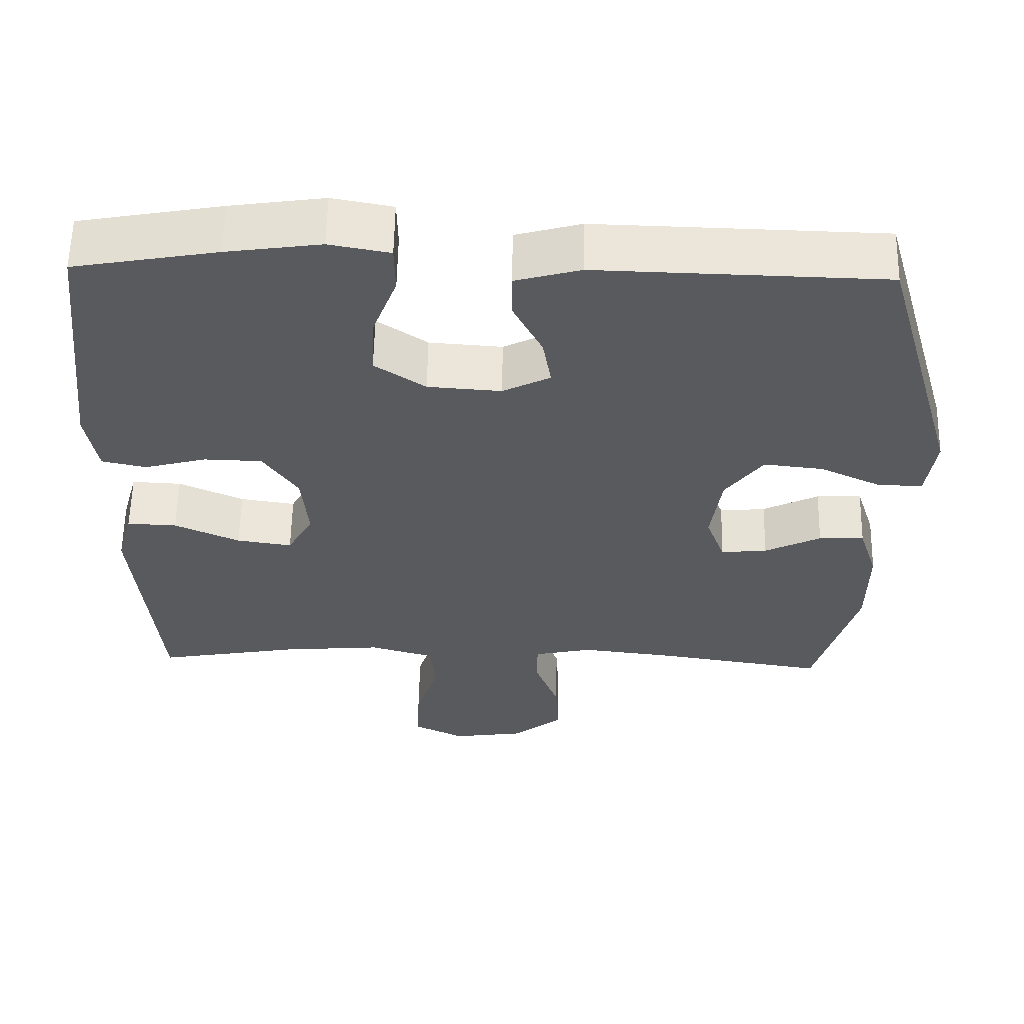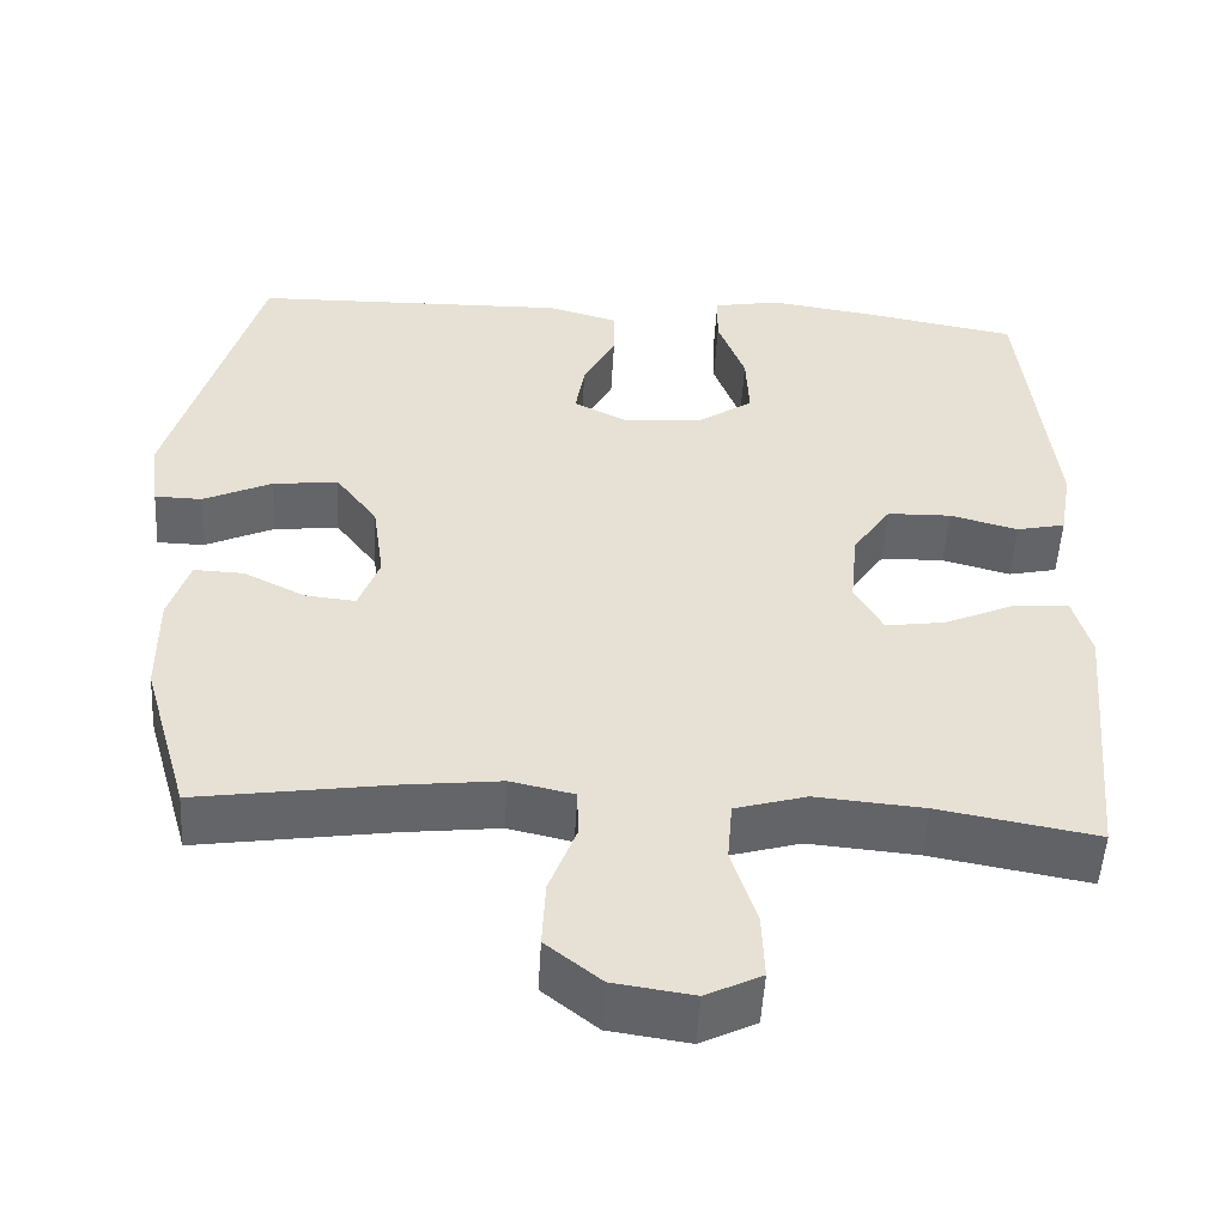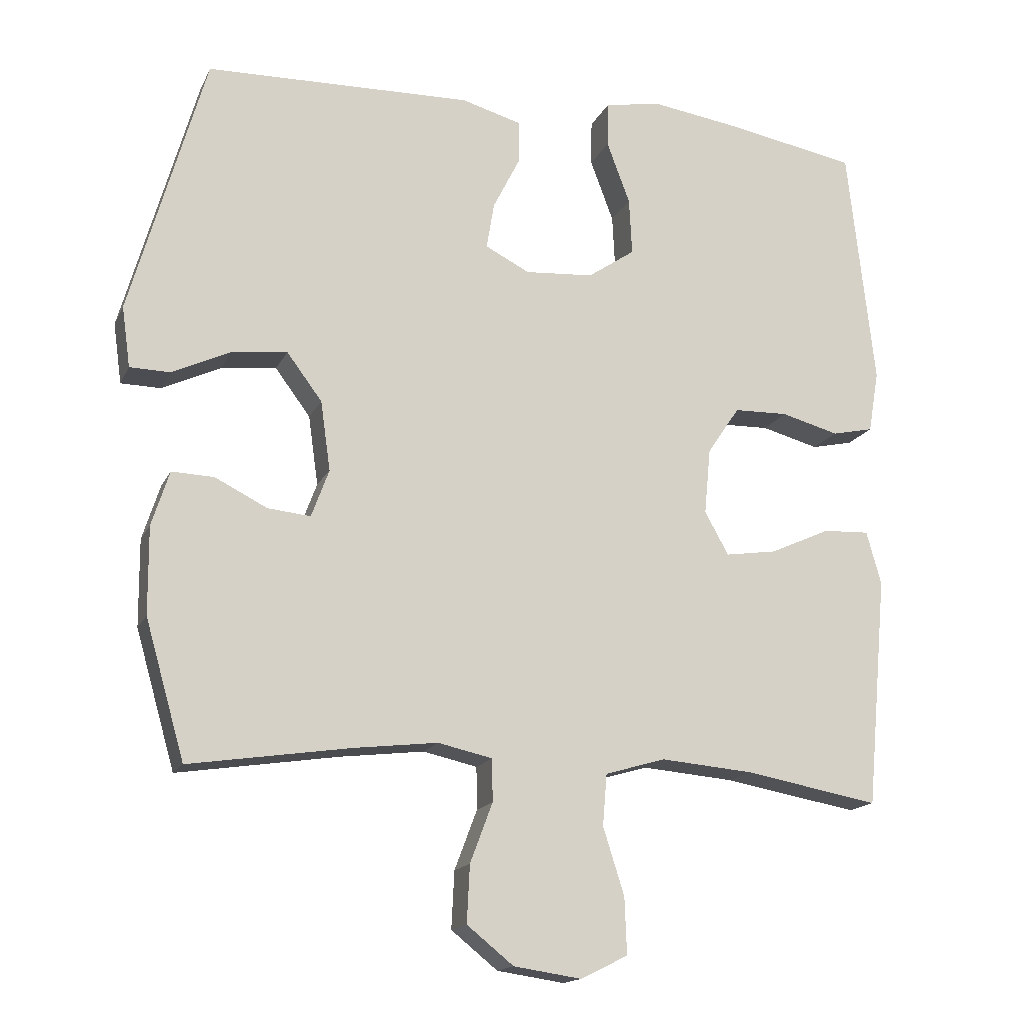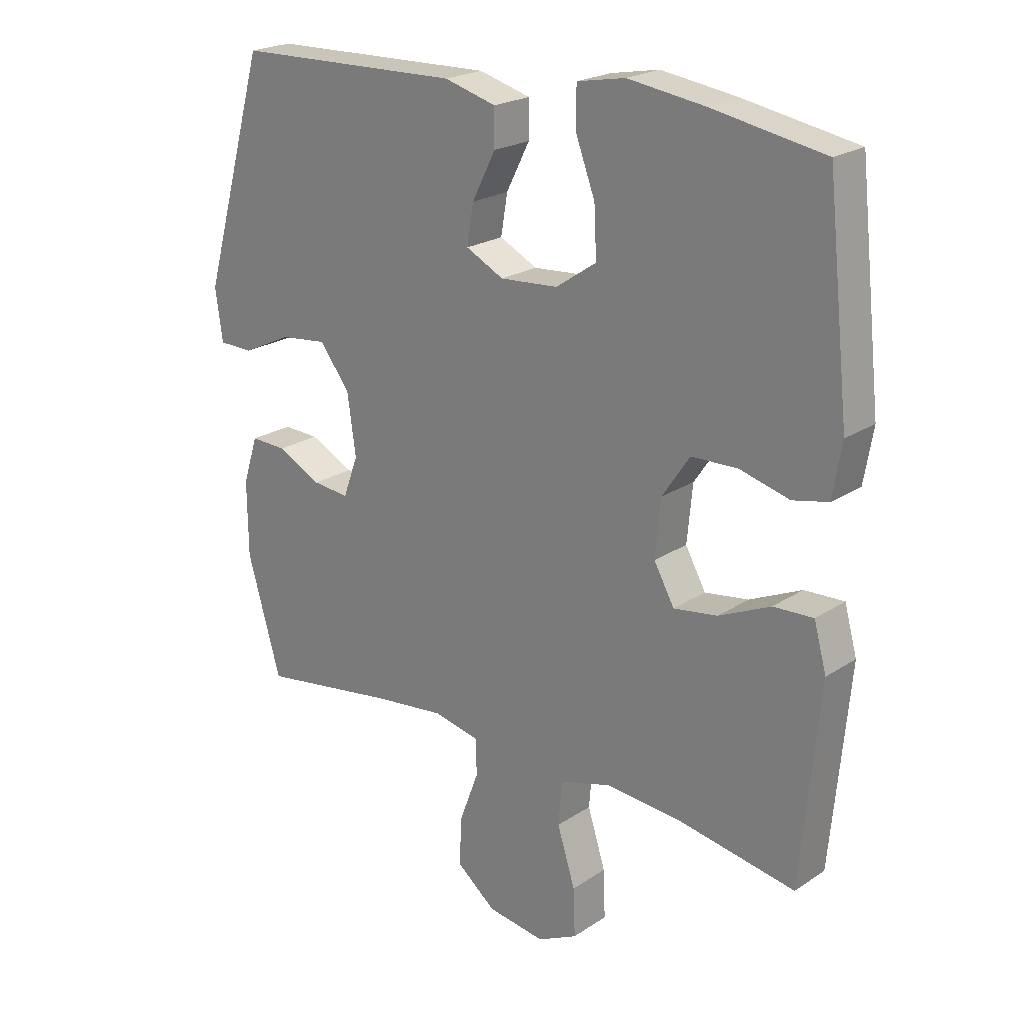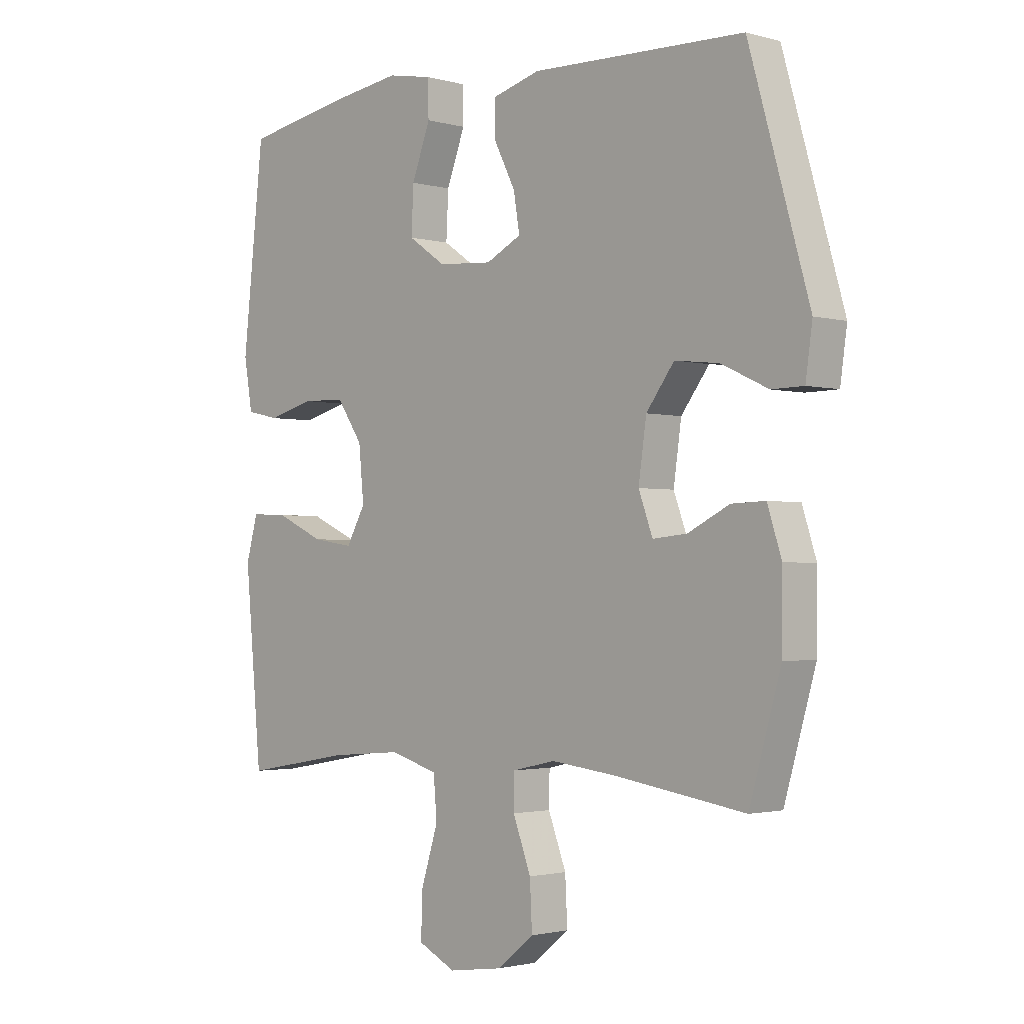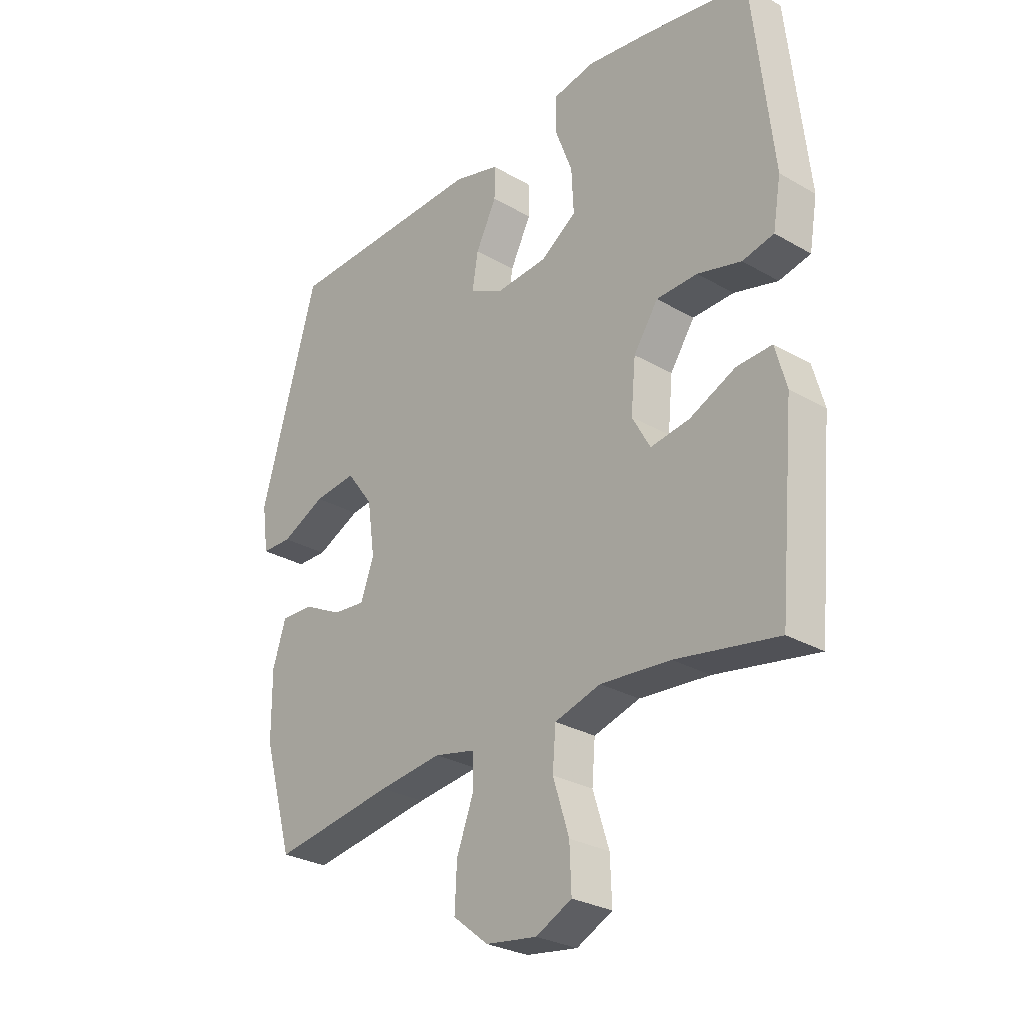
<metadata>
{"format":"obj","ext":"obj","renderer":"f3d","projection":"perspective","resolution":1024,"background":"white","views":[{"elev":58.5,"azim":-178.9,"up":"+Z"},{"elev":-51.6,"azim":-3.3,"up":"+Z"},{"elev":-16.1,"azim":-18.6,"up":"+Z"},{"elev":21.9,"azim":41.2,"up":"+Z"},{"elev":-1.9,"azim":-134.3,"up":"+Z"},{"elev":-28.3,"azim":48.9,"up":"+Z"}]}
</metadata>
<code>
v 0.5 0.07 -0.5
v 0.309 0.07 -0.466
v 0.178 0.07 -0.455
v 0.092 0.07 -0.48
v 0.086 0.07 -0.553
v 0.116 0.07 -0.648
v 0.119 0.07 -0.728
v 0.052 0.07 -0.761
v -0.044 0.07 -0.747
v -0.11 0.07 -0.694
v -0.106 0.07 -0.613
v -0.074 0.07 -0.528
v -0.075 0.07 -0.468
v -0.152 0.07 -0.451
v -0.271 0.07 -0.465
v -0.5 0.07 -0.5
v -0.556 0.07 -0.305
v -0.557 0.07 -0.181
v -0.532 0.07 -0.103
v -0.472 0.07 -0.105
v -0.398 0.07 -0.142
v -0.337 0.07 -0.148
v -0.312 0.07 -0.08
v -0.326 0.07 0.019
v -0.376 0.07 0.086
v -0.455 0.07 0.077
v -0.538 0.07 0.038
v -0.595 0.07 0.039
v -0.607 0.07 0.125
v -0.5 0.07 0.5
v -0.121 0.07 0.51
v -0.035 0.07 0.486
v -0.035 0.07 0.426
v -0.074 0.07 0.349
v -0.085 0.07 0.283
v -0.022 0.07 0.251
v 0.075 0.07 0.258
v 0.142 0.07 0.304
v 0.138 0.07 0.385
v 0.105 0.07 0.473
v 0.106 0.07 0.537
v 0.186 0.07 0.552
v 0.311 0.07 0.534
v 0.5 0.07 0.5
v 0.538 0.07 0.155
v 0.523 0.07 0.067
v 0.464 0.07 0.054
v 0.382 0.07 0.076
v 0.305 0.07 0.074
v 0.259 0.07 0.006
v 0.25 0.07 -0.088
v 0.284 0.07 -0.149
v 0.357 0.07 -0.138
v 0.443 0.07 -0.099
v 0.509 0.07 -0.096
v 0.53 0.07 -0.172
v 0.519 0.07 -0.293
v 0.5 0 -0.5
v 0.309 0 -0.466
v 0.178 0 -0.455
v 0.092 0 -0.48
v 0.086 0 -0.553
v 0.116 0 -0.648
v 0.119 0 -0.728
v 0.052 0 -0.761
v -0.044 0 -0.747
v -0.11 0 -0.694
v -0.106 0 -0.613
v -0.074 0 -0.528
v -0.075 0 -0.468
v -0.152 0 -0.451
v -0.271 0 -0.465
v -0.5 0 -0.5
v -0.556 0 -0.305
v -0.557 0 -0.181
v -0.532 0 -0.103
v -0.472 0 -0.105
v -0.398 0 -0.142
v -0.337 0 -0.148
v -0.312 0 -0.08
v -0.326 0 0.019
v -0.376 0 0.086
v -0.455 0 0.077
v -0.538 0 0.038
v -0.595 0 0.039
v -0.607 0 0.125
v -0.5 0 0.5
v -0.121 0 0.51
v -0.035 0 0.486
v -0.035 0 0.426
v -0.074 0 0.349
v -0.085 0 0.283
v -0.022 0 0.251
v 0.075 0 0.258
v 0.142 0 0.304
v 0.138 0 0.385
v 0.105 0 0.473
v 0.106 0 0.537
v 0.186 0 0.552
v 0.311 0 0.534
v 0.5 0 0.5
v 0.538 0 0.155
v 0.523 0 0.067
v 0.464 0 0.054
v 0.382 0 0.076
v 0.305 0 0.074
v 0.259 0 0.006
v 0.25 0 -0.088
v 0.284 0 -0.149
v 0.357 0 -0.138
v 0.443 0 -0.099
v 0.509 0 -0.096
v 0.53 0 -0.172
v 0.519 0 -0.293
f 57 1 2
f 56 57 2
f 55 56 2
f 54 55 2
f 53 54 2
f 52 53 2 3
f 51 52 3 4
f 50 51 4
f 46 47 48
f 45 46 48
f 44 45 48
f 43 44 48
f 42 43 48
f 41 42 48
f 40 41 48
f 39 40 48
f 38 39 48 49
f 37 38 49 50
f 32 33 34
f 31 32 34
f 30 31 34
f 29 30 34
f 28 29 34
f 27 28 34
f 26 27 34
f 25 26 34 35
f 24 25 35 36
f 19 20 21
f 18 19 21
f 17 18 21
f 16 17 21
f 15 16 21
f 14 15 21 22
f 13 14 22 23
f 10 11 12
f 9 10 12
f 8 9 12
f 7 8 12
f 6 7 12
f 5 6 12
f 4 5 12 13
f 36 37 50
f 24 36 50
f 23 24 50
f 13 23 50
f 4 13 50
f 59 58 114
f 59 114 113
f 59 113 112
f 59 112 111
f 59 111 110
f 60 59 110 109
f 61 60 109 108
f 61 108 107
f 105 104 103
f 105 103 102
f 105 102 101
f 105 101 100
f 105 100 99
f 105 99 98
f 105 98 97
f 105 97 96
f 106 105 96 95
f 107 106 95 94
f 91 90 89
f 91 89 88
f 91 88 87
f 91 87 86
f 91 86 85
f 91 85 84
f 91 84 83
f 92 91 83 82
f 93 92 82 81
f 78 77 76
f 78 76 75
f 78 75 74
f 78 74 73
f 78 73 72
f 79 78 72 71
f 80 79 71 70
f 69 68 67
f 69 67 66
f 69 66 65
f 69 65 64
f 69 64 63
f 69 63 62
f 70 69 62 61
f 107 94 93
f 107 93 81
f 107 81 80
f 107 80 70
f 107 70 61
f 1 58 59 2
f 2 59 60 3
f 3 60 61 4
f 4 61 62 5
f 5 62 63 6
f 6 63 64 7
f 7 64 65 8
f 8 65 66 9
f 9 66 67 10
f 10 67 68 11
f 11 68 69 12
f 12 69 70 13
f 13 70 71 14
f 14 71 72 15
f 15 72 73 16
f 16 73 74 17
f 17 74 75 18
f 18 75 76 19
f 19 76 77 20
f 20 77 78 21
f 21 78 79 22
f 22 79 80 23
f 23 80 81 24
f 24 81 82 25
f 25 82 83 26
f 26 83 84 27
f 27 84 85 28
f 28 85 86 29
f 29 86 87 30
f 30 87 88 31
f 31 88 89 32
f 32 89 90 33
f 33 90 91 34
f 34 91 92 35
f 35 92 93 36
f 36 93 94 37
f 37 94 95 38
f 38 95 96 39
f 39 96 97 40
f 40 97 98 41
f 41 98 99 42
f 42 99 100 43
f 43 100 101 44
f 44 101 102 45
f 45 102 103 46
f 46 103 104 47
f 47 104 105 48
f 48 105 106 49
f 49 106 107 50
f 50 107 108 51
f 51 108 109 52
f 52 109 110 53
f 53 110 111 54
f 54 111 112 55
f 55 112 113 56
f 56 113 114 57
f 57 114 58 1

</code>
